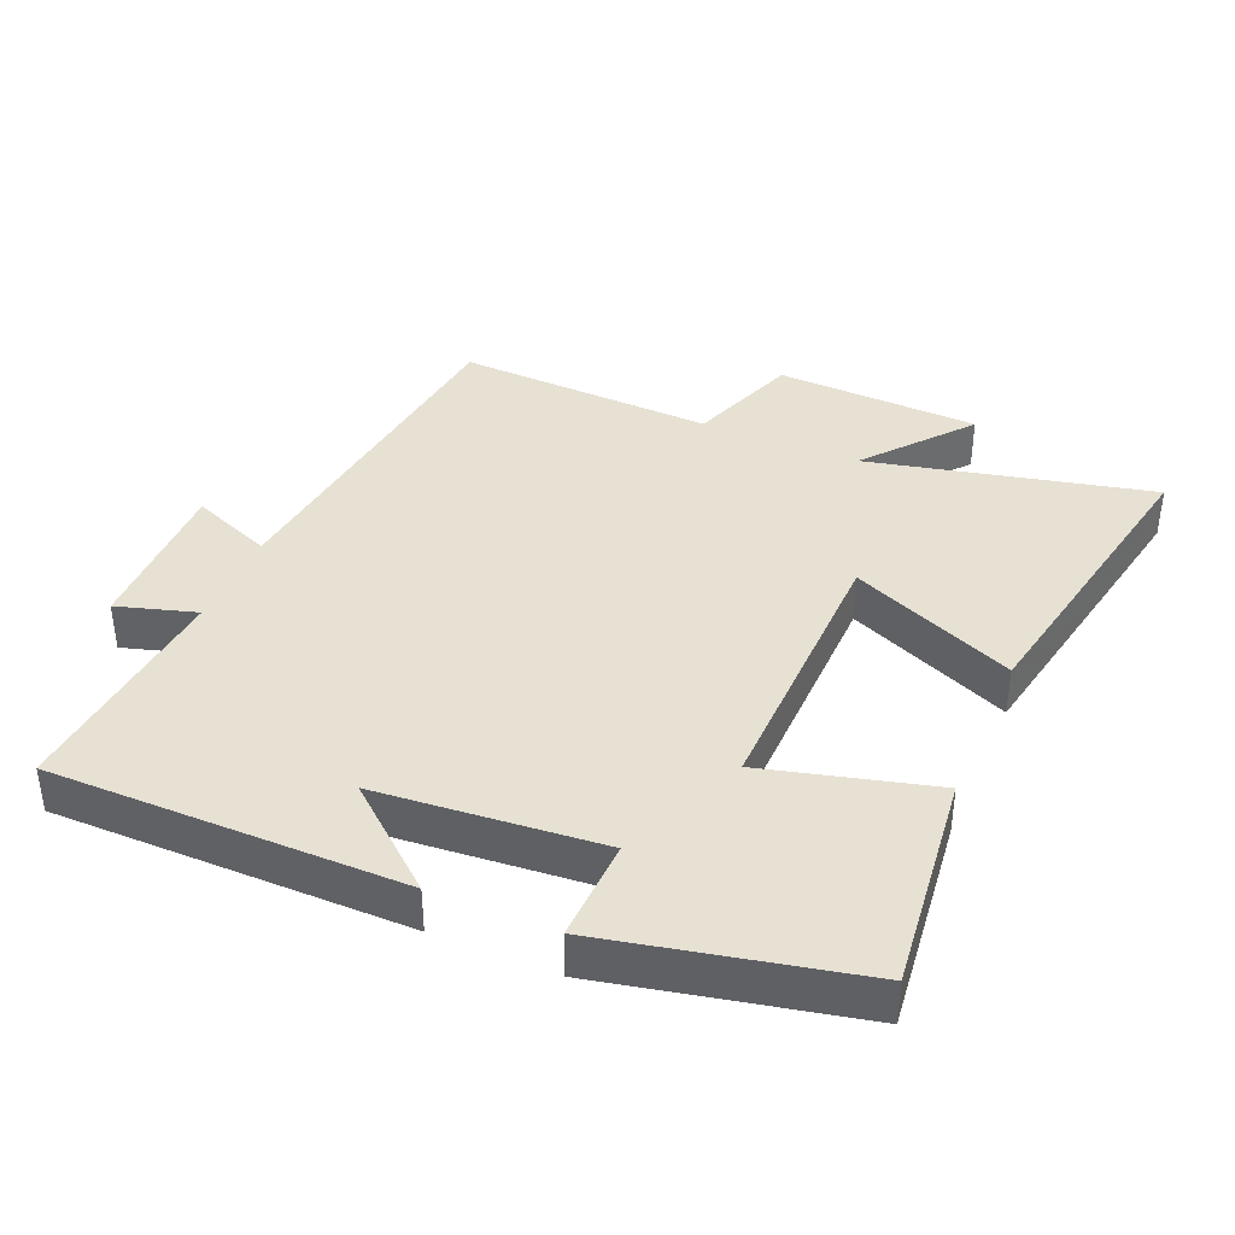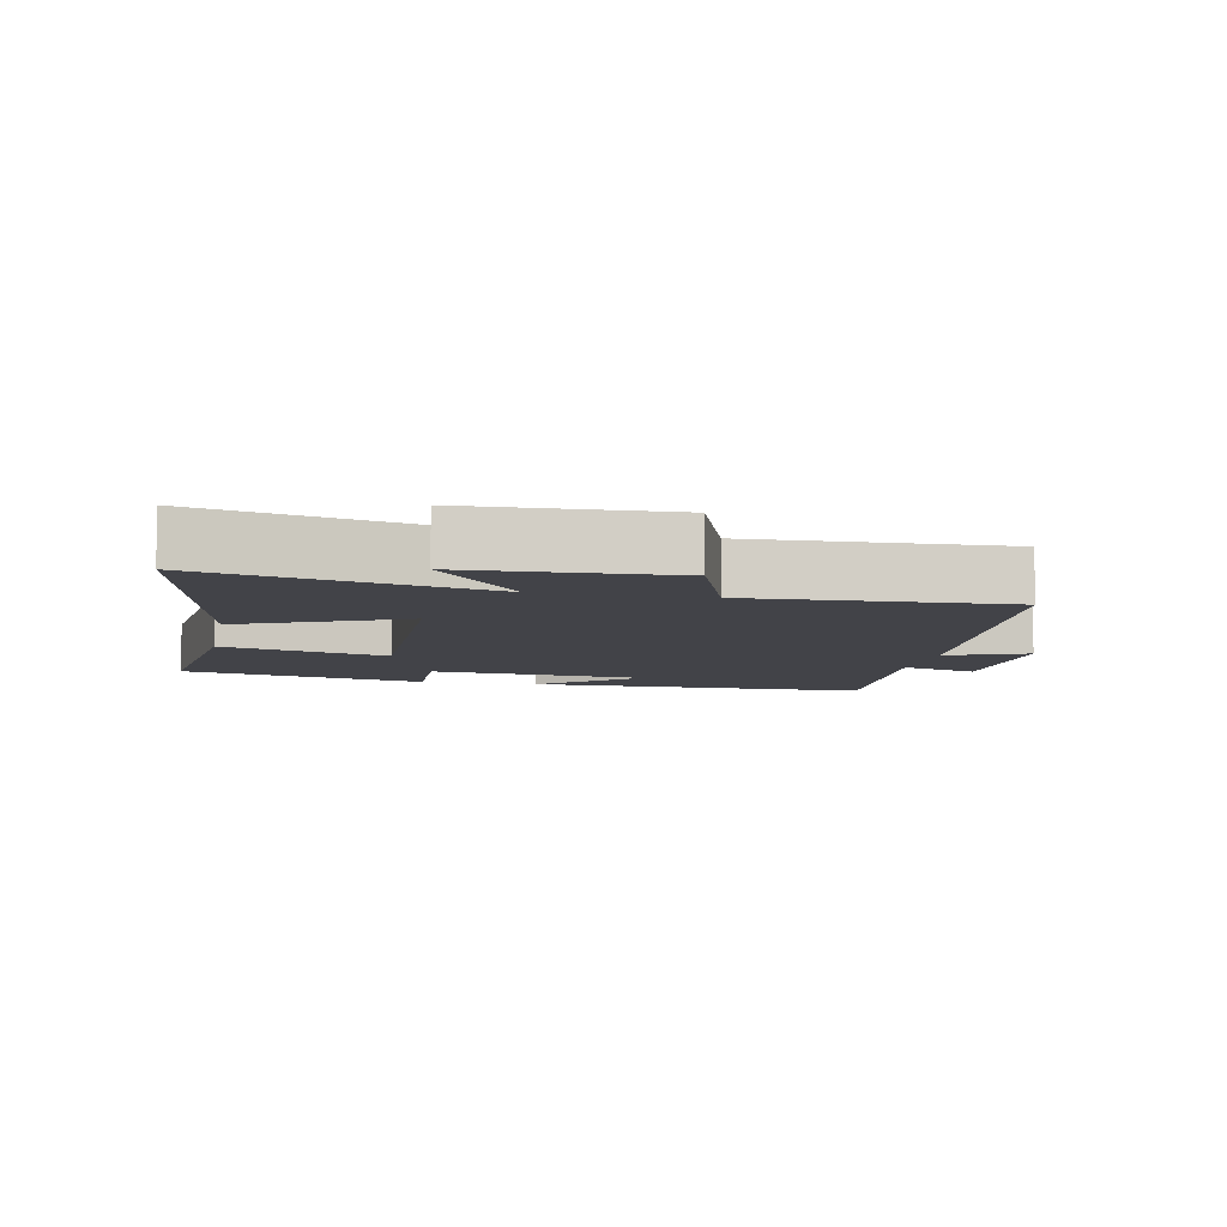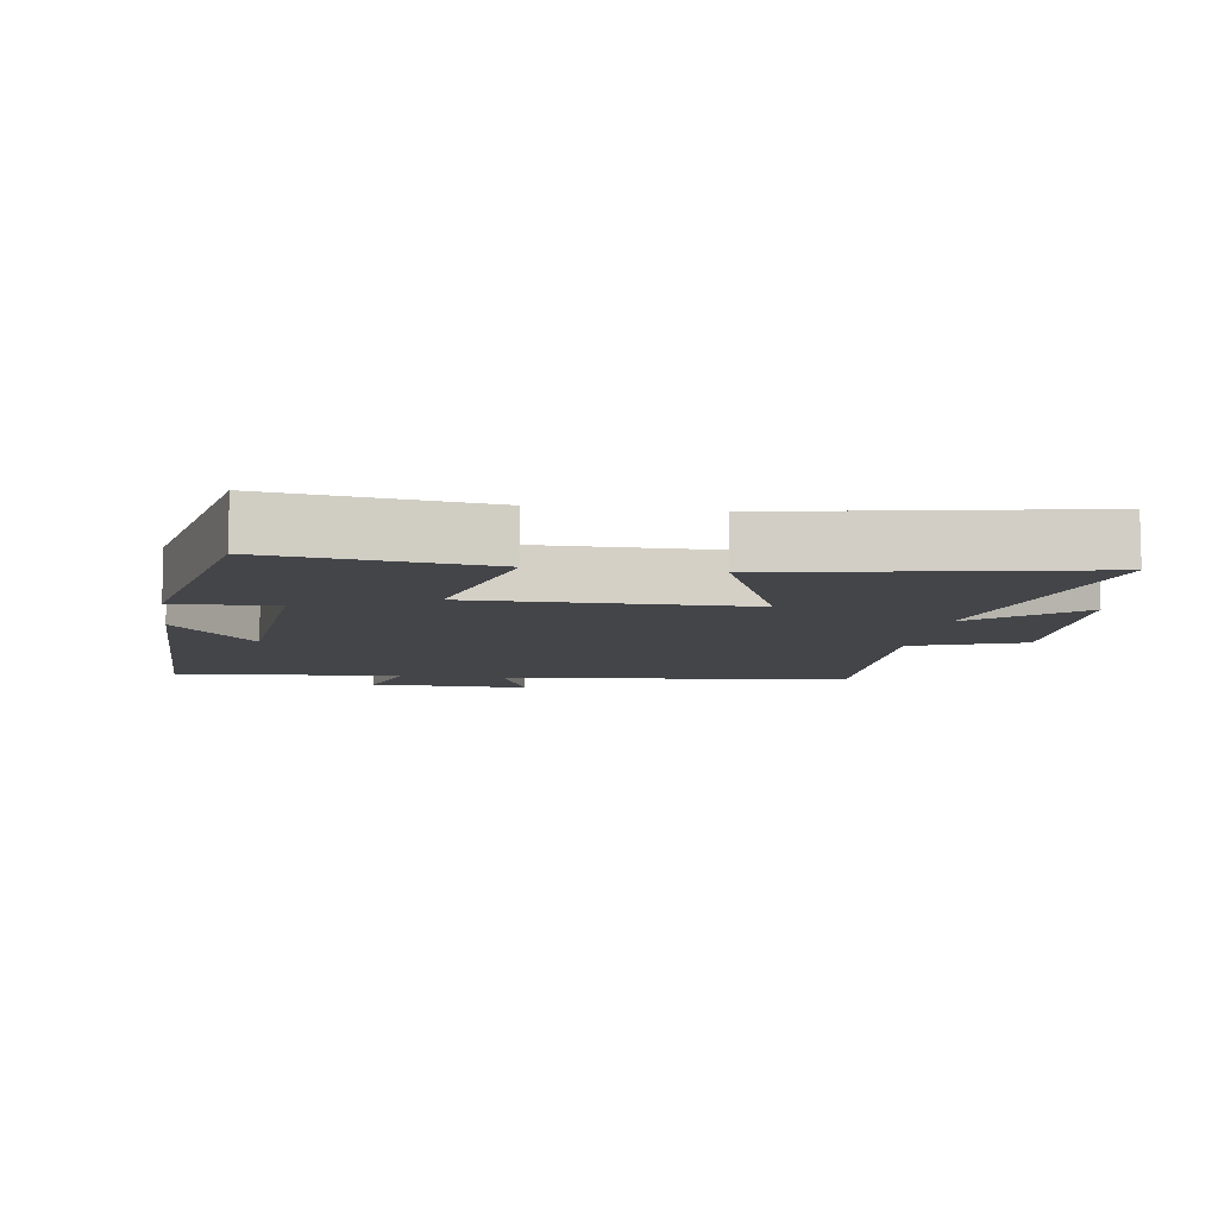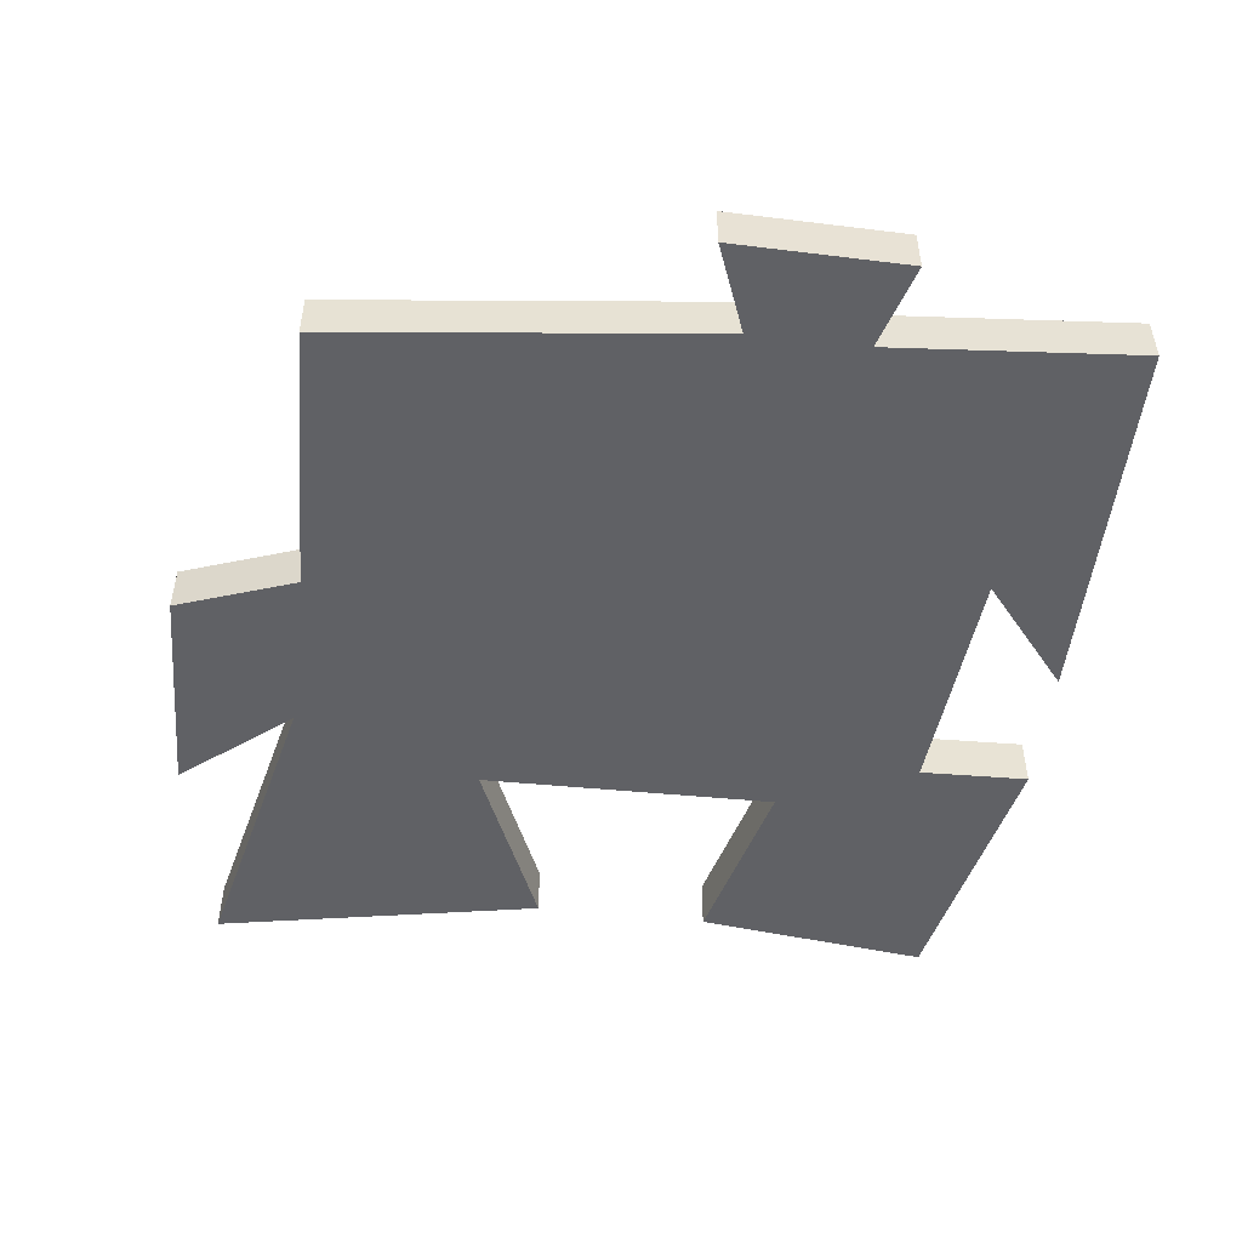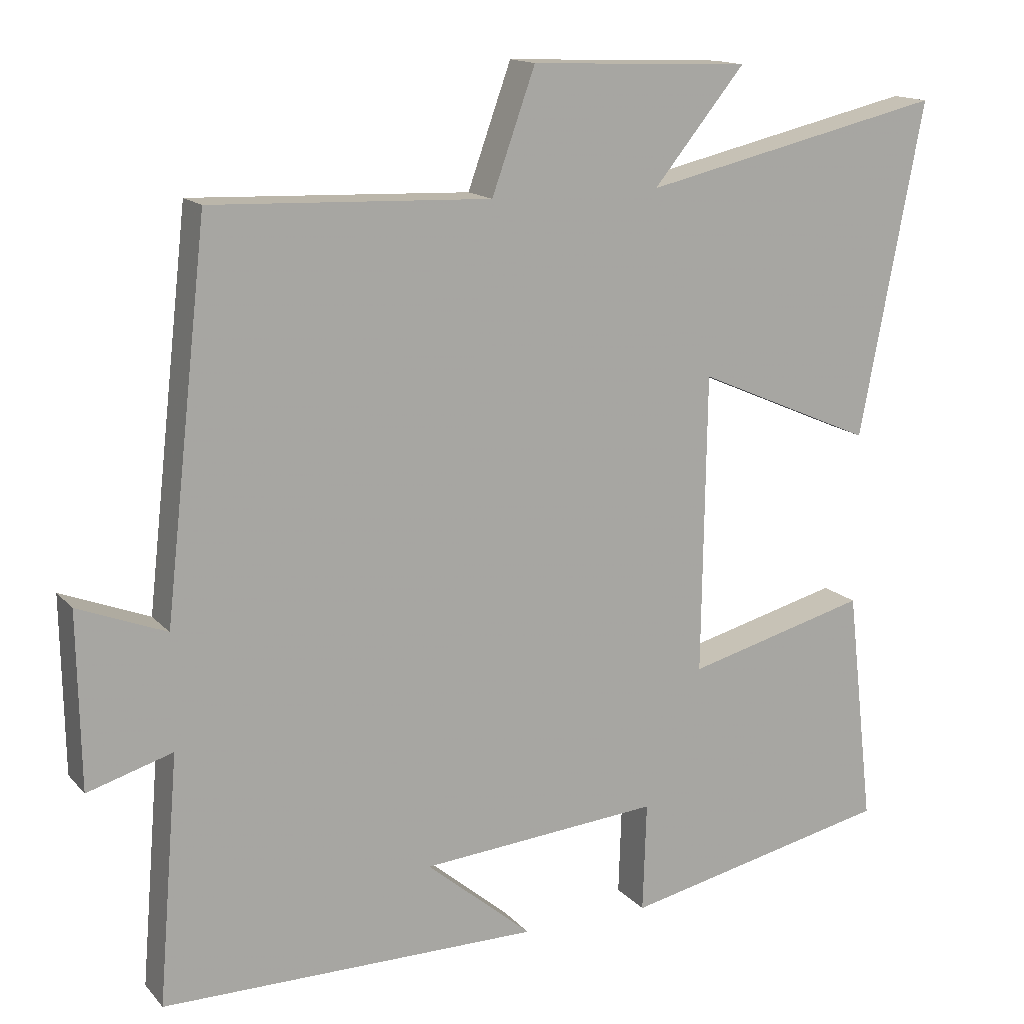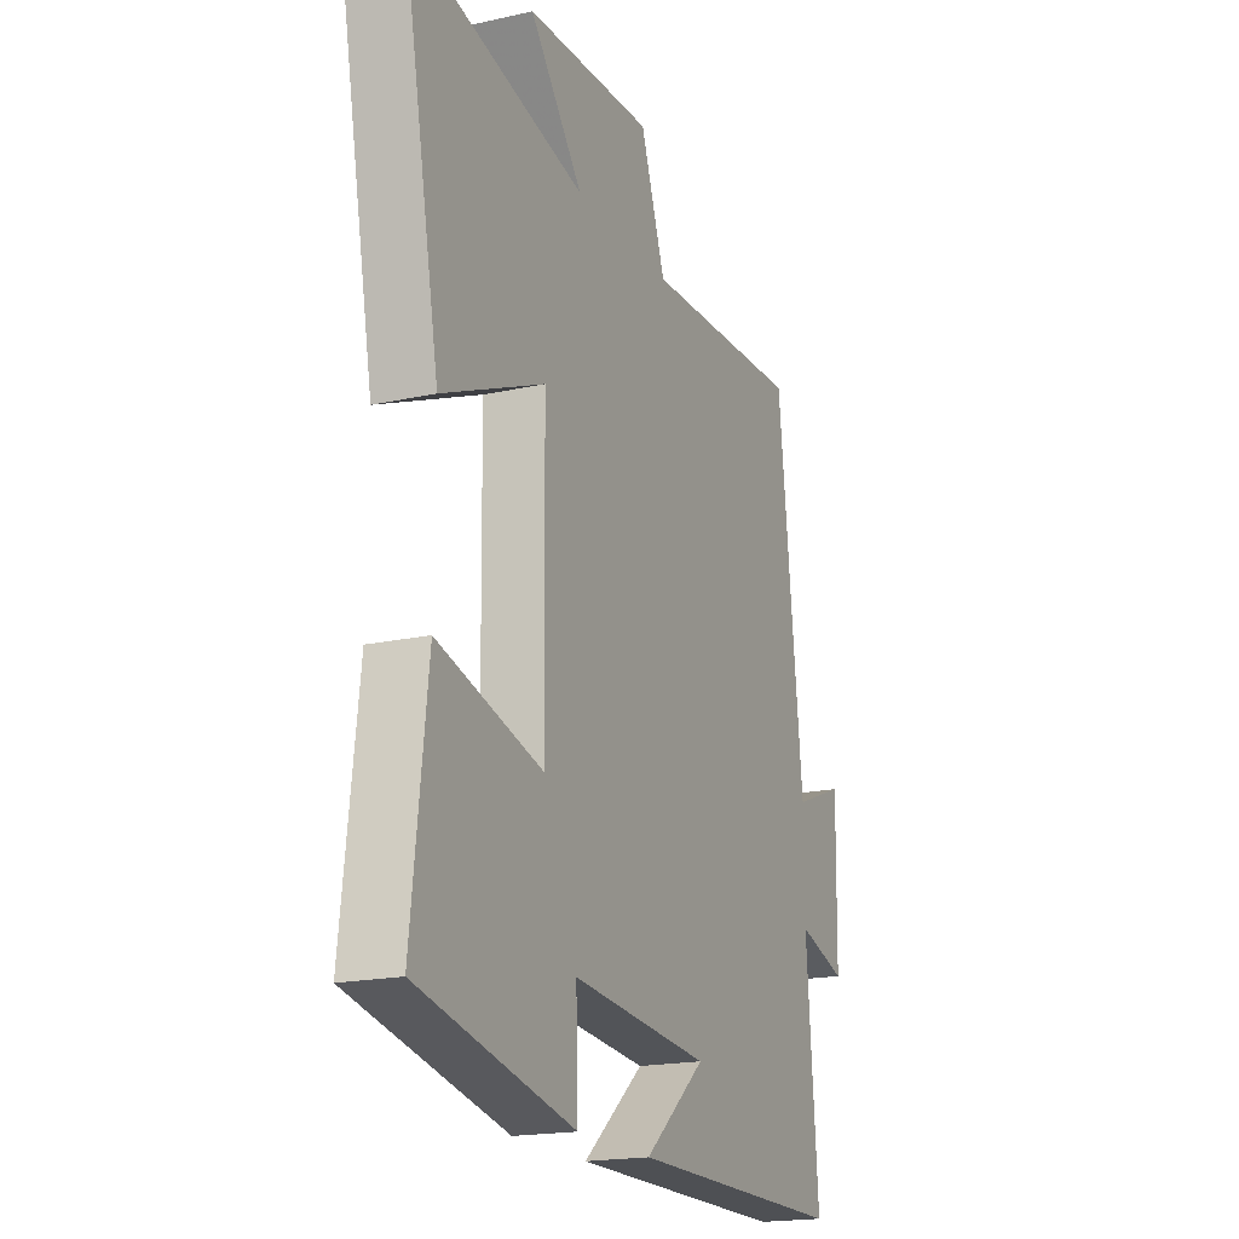
<metadata>
{"format":"obj","ext":"obj","renderer":"f3d","projection":"perspective","resolution":1024,"background":"white","views":[{"elev":38.7,"azim":-156.8,"up":"+Y"},{"elev":-7.6,"azim":-11.3,"up":"+Y"},{"elev":-8.7,"azim":-98.8,"up":"+Y"},{"elev":-50.2,"azim":83.2,"up":"+Y"},{"elev":14.8,"azim":153.9,"up":"+Z"},{"elev":-18.7,"azim":-66.9,"up":"+Z"}]}
</metadata>
<code>
v 0.441 0.07 0.515
v 0.5 0.07 -0.005
v 0.62 0.07 0.042
v 0.616 0.07 -0.196
v 0.5 0.07 -0.161
v 0.528 0.07 -0.5
v 0.01 0.07 -0.5
v 0.155 0.07 -0.378
v -0.173 0.07 -0.35
v -0.168 0.07 -0.5
v -0.537 0.07 -0.42
v -0.5 0.07 -0.098
v -0.252 0.07 -0.163
v -0.258 0.07 0.245
v -0.5 0.07 0.14
v -0.587 0.07 0.595
v -0.173 0.07 0.5
v -0.298 0.07 0.653
v 0.002 0.07 0.665
v 0.061 0.07 0.5
v 0.441 0 0.515
v 0.5 0 -0.005
v 0.62 0 0.042
v 0.616 0 -0.196
v 0.5 0 -0.161
v 0.528 0 -0.5
v 0.01 0 -0.5
v 0.155 0 -0.378
v -0.173 0 -0.35
v -0.168 0 -0.5
v -0.537 0 -0.42
v -0.5 0 -0.098
v -0.252 0 -0.163
v -0.258 0 0.245
v -0.5 0 0.14
v -0.587 0 0.595
v -0.173 0 0.5
v -0.298 0 0.653
v 0.002 0 0.665
v 0.061 0 0.5
f 17 18 19 20
f 14 15 16 17
f 13 14 17 20
f 10 11 12 13
f 9 10 13
f 8 9 13 20
f 5 6 7 8
f 5 8 20 1
f 2 3 4 5
f 1 2 5
f 40 39 38 37
f 37 36 35 34
f 40 37 34 33
f 33 32 31 30
f 33 30 29
f 40 33 29 28
f 28 27 26 25
f 21 40 28 25
f 25 24 23 22
f 25 22 21
f 1 21 22 2
f 2 22 23 3
f 3 23 24 4
f 4 24 25 5
f 5 25 26 6
f 6 26 27 7
f 7 27 28 8
f 8 28 29 9
f 9 29 30 10
f 10 30 31 11
f 11 31 32 12
f 12 32 33 13
f 13 33 34 14
f 14 34 35 15
f 15 35 36 16
f 16 36 37 17
f 17 37 38 18
f 18 38 39 19
f 19 39 40 20
f 20 40 21 1

</code>
